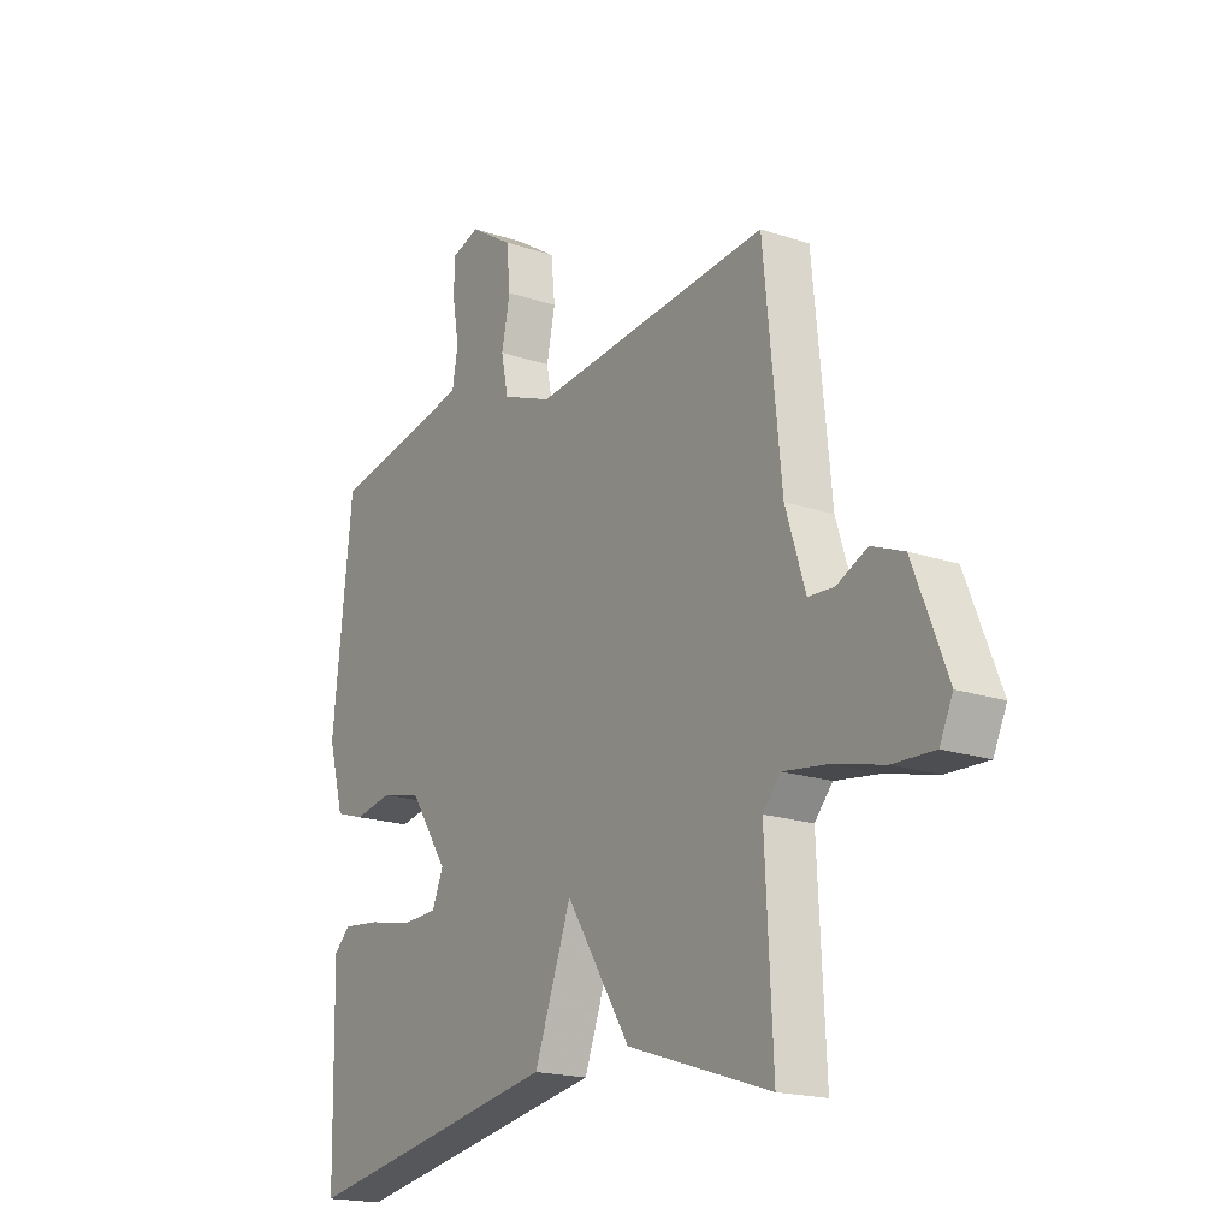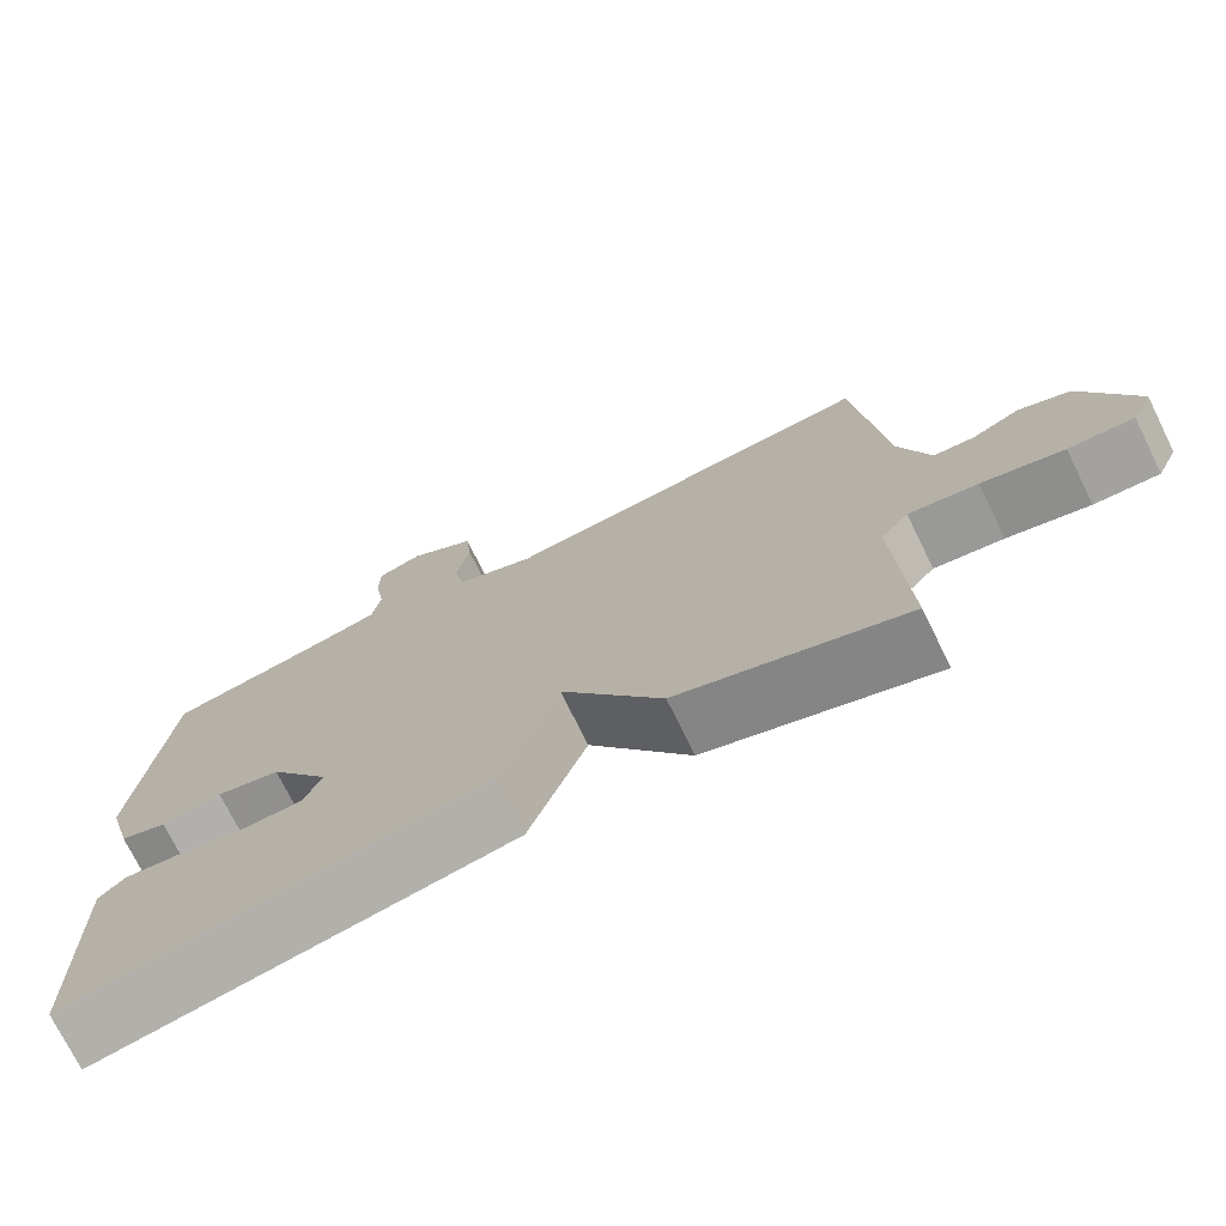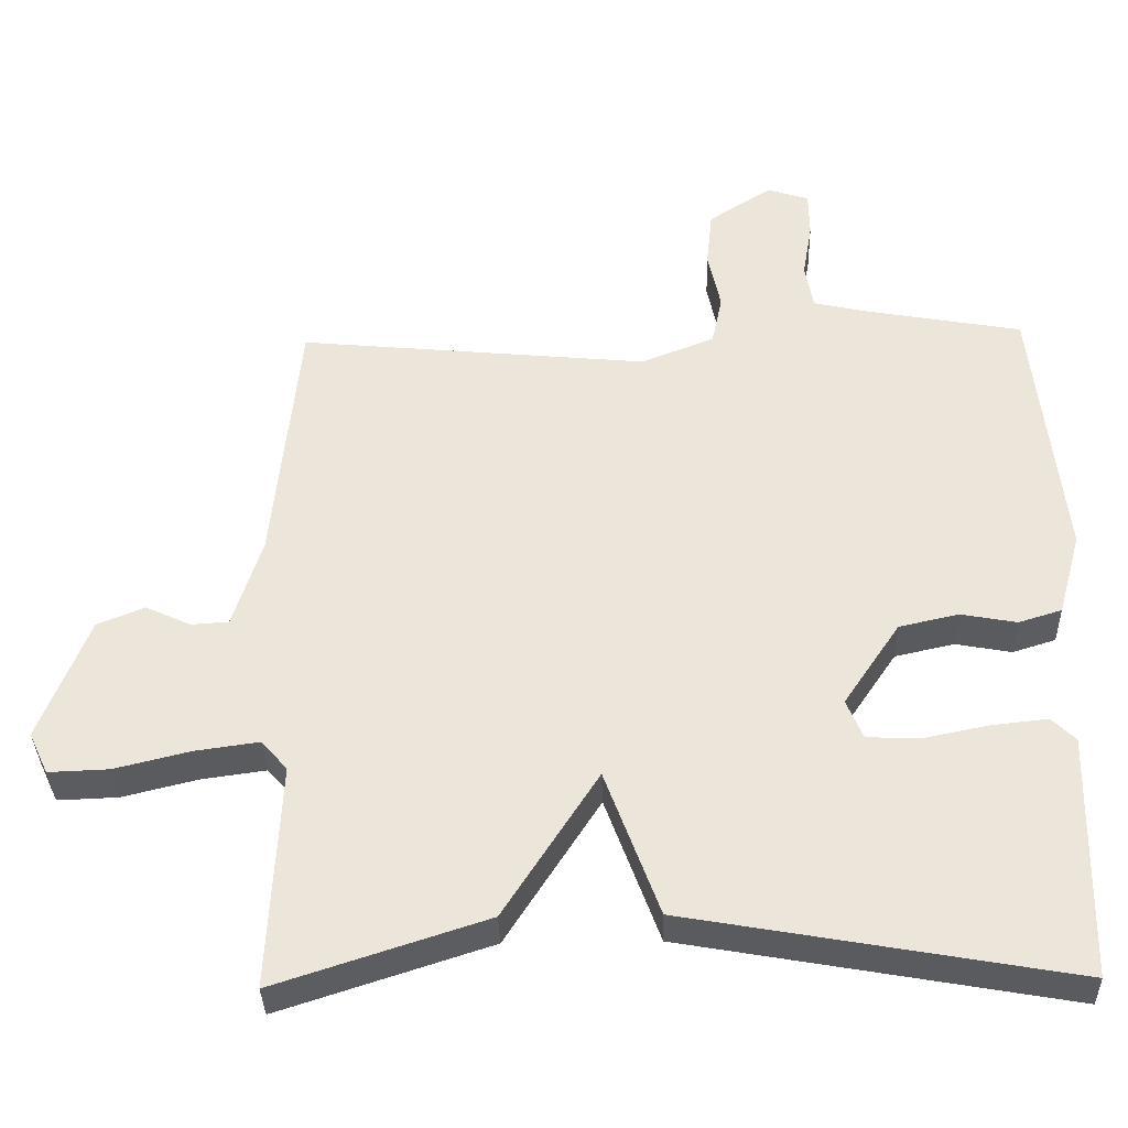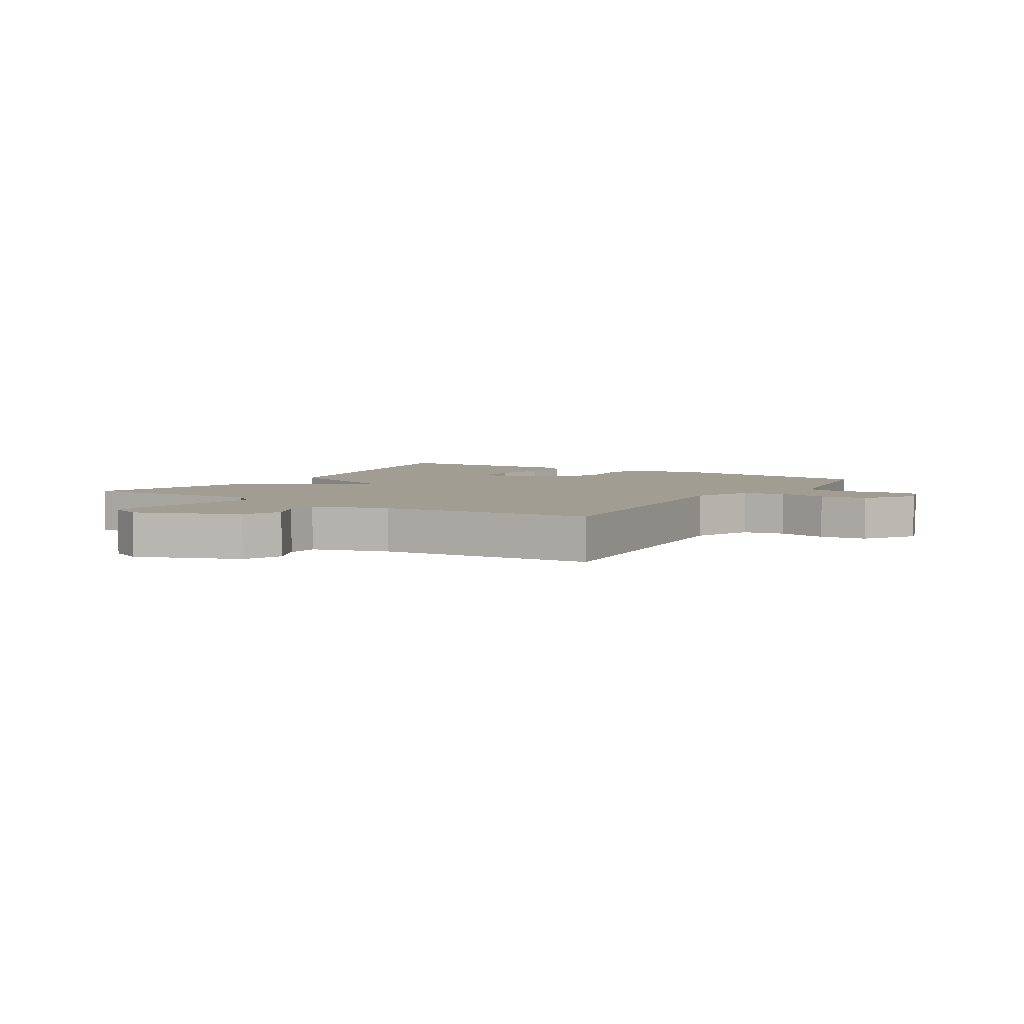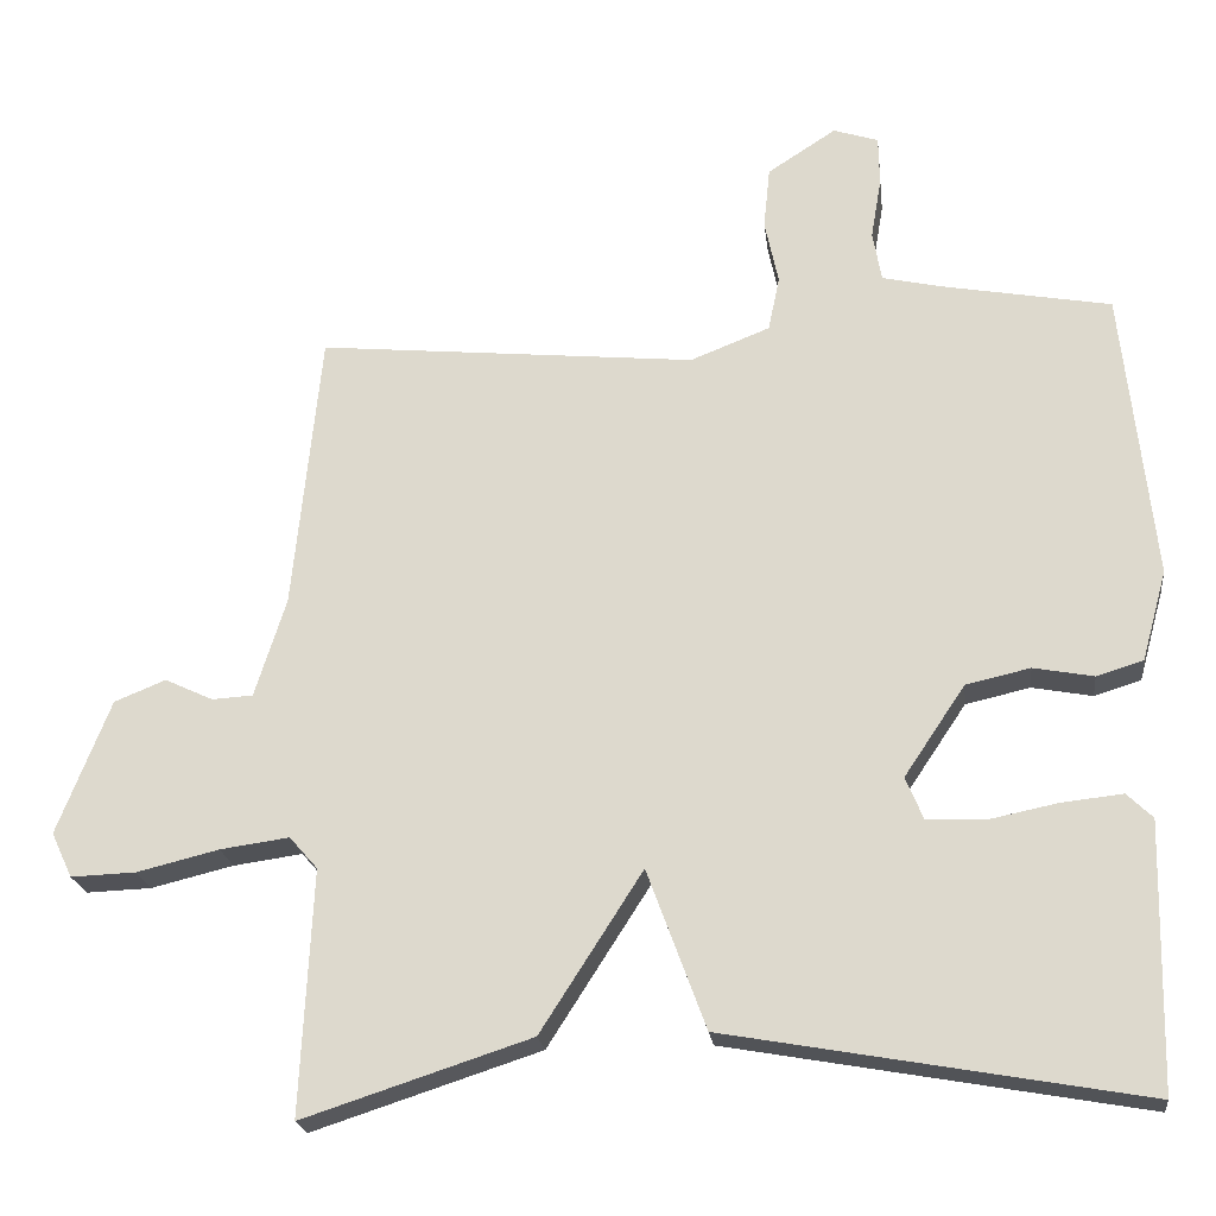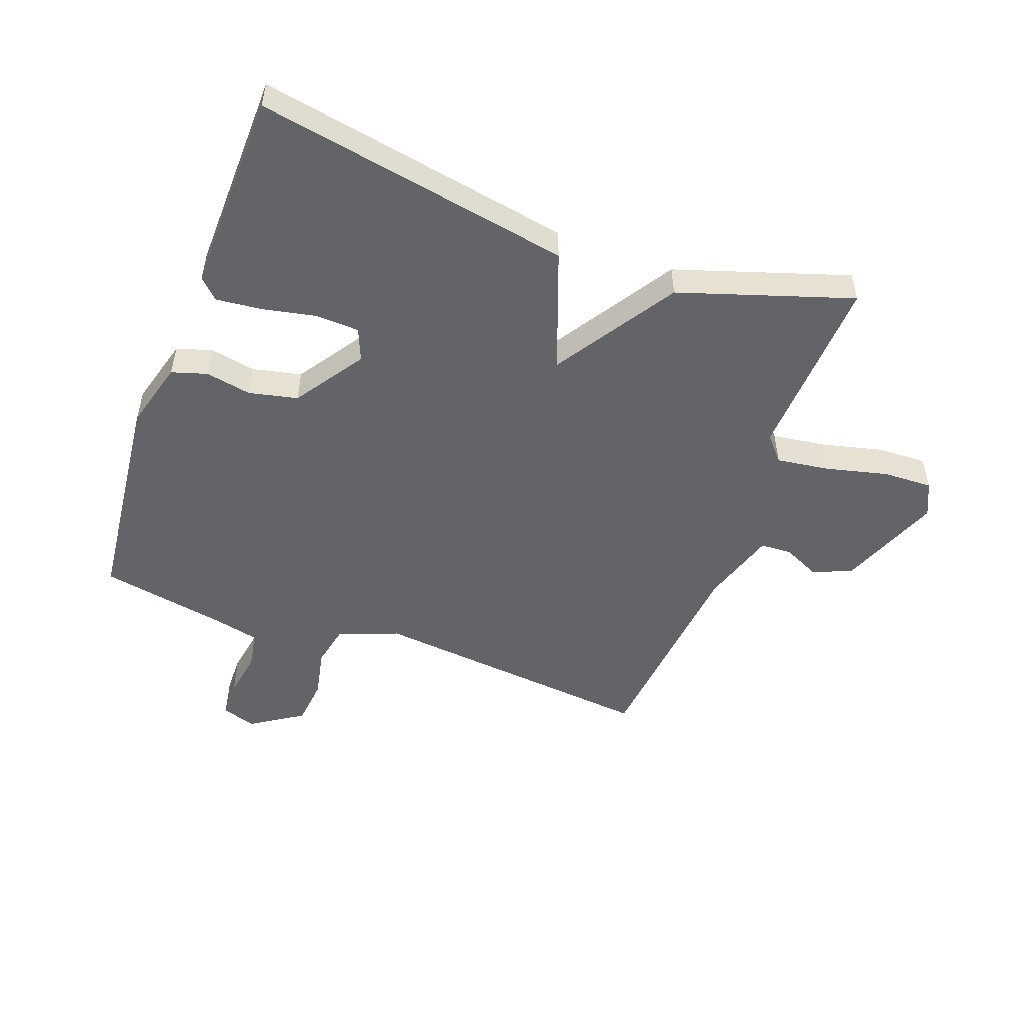
<metadata>
{"format":"obj","ext":"obj","renderer":"f3d","projection":"perspective","resolution":1024,"background":"white","views":[{"elev":-18.7,"azim":-122.9,"up":"+Z"},{"elev":-73.7,"azim":-153.8,"up":"+Z"},{"elev":-35.2,"azim":1.6,"up":"+Z"},{"elev":4.8,"azim":-57.7,"up":"+Y"},{"elev":-21.4,"azim":6.9,"up":"+Z"},{"elev":-51.2,"azim":159.8,"up":"+Y"}]}
</metadata>
<code>
v 0.5 0.07 0.5
v 0.539 0.07 0.138
v 0.508 0.07 0.026
v 0.45 0.07 0.008
v 0.375 0.07 0.022
v 0.295 0.07 0.004
v 0.219 0.07 -0.109
v 0.241 0.07 -0.162
v 0.312 0.07 -0.165
v 0.4 0.07 -0.147
v 0.475 0.07 -0.139
v 0.507 0.07 -0.17
v 0.5 0.07 -0.5
v -0.017 0.07 -0.408
v -0.09 0.07 -0.21
v -0.217 0.07 -0.408
v -0.5 0.07 -0.5
v -0.485 0.07 -0.196
v -0.52 0.07 -0.156
v -0.606 0.07 -0.168
v -0.708 0.07 -0.193
v -0.789 0.07 -0.196
v -0.815 0.07 -0.14
v -0.749 0.07 0.027
v -0.685 0.07 0.053
v -0.625 0.07 0.025
v -0.574 0.07 0.028
v -0.535 0.07 0.151
v -0.5 0.07 0.5
v -0.028 0.07 0.454
v 0.071 0.07 0.493
v 0.085 0.07 0.561
v 0.068 0.07 0.641
v 0.076 0.07 0.718
v 0.161 0.07 0.773
v 0.217 0.07 0.755
v 0.218 0.07 0.693
v 0.205 0.07 0.617
v 0.216 0.07 0.555
v 0.291 0.07 0.538
v 0.5 0 0.5
v 0.539 0 0.138
v 0.508 0 0.026
v 0.45 0 0.008
v 0.375 0 0.022
v 0.295 0 0.004
v 0.219 0 -0.109
v 0.241 0 -0.162
v 0.312 0 -0.165
v 0.4 0 -0.147
v 0.475 0 -0.139
v 0.507 0 -0.17
v 0.5 0 -0.5
v -0.017 0 -0.408
v -0.09 0 -0.21
v -0.217 0 -0.408
v -0.5 0 -0.5
v -0.485 0 -0.196
v -0.52 0 -0.156
v -0.606 0 -0.168
v -0.708 0 -0.193
v -0.789 0 -0.196
v -0.815 0 -0.14
v -0.749 0 0.027
v -0.685 0 0.053
v -0.625 0 0.025
v -0.574 0 0.028
v -0.535 0 0.151
v -0.5 0 0.5
v -0.028 0 0.454
v 0.071 0 0.493
v 0.085 0 0.561
v 0.068 0 0.641
v 0.076 0 0.718
v 0.161 0 0.773
v 0.217 0 0.755
v 0.218 0 0.693
v 0.205 0 0.617
v 0.216 0 0.555
v 0.291 0 0.538
f 36 37 38
f 35 36 38
f 34 35 38
f 33 34 38
f 32 33 38
f 31 32 38 39
f 28 29 30
f 27 28 30 31
f 24 25 26
f 23 24 26
f 22 23 26
f 21 22 26
f 20 21 26
f 19 20 26 27
f 31 39 40
f 27 31 40
f 19 27 40
f 18 19 40
f 12 13 14 15
f 9 10 11 12
f 9 12 15
f 8 9 15
f 7 8 15
f 6 7 15
f 3 4 5
f 2 3 5
f 1 2 5
f 40 1 5
f 40 5 6
f 17 18 40
f 16 17 40
f 15 16 40
f 6 15 40
f 78 77 76
f 78 76 75
f 78 75 74
f 78 74 73
f 78 73 72
f 79 78 72 71
f 70 69 68
f 71 70 68 67
f 66 65 64
f 66 64 63
f 66 63 62
f 66 62 61
f 66 61 60
f 67 66 60 59
f 80 79 71
f 80 71 67
f 80 67 59
f 80 59 58
f 55 54 53 52
f 52 51 50 49
f 55 52 49
f 55 49 48
f 55 48 47
f 55 47 46
f 45 44 43
f 45 43 42
f 45 42 41
f 45 41 80
f 46 45 80
f 80 58 57
f 80 57 56
f 80 56 55
f 80 55 46
f 1 41 42 2
f 2 42 43 3
f 3 43 44 4
f 4 44 45 5
f 5 45 46 6
f 6 46 47 7
f 7 47 48 8
f 8 48 49 9
f 9 49 50 10
f 10 50 51 11
f 11 51 52 12
f 12 52 53 13
f 13 53 54 14
f 14 54 55 15
f 15 55 56 16
f 16 56 57 17
f 17 57 58 18
f 18 58 59 19
f 19 59 60 20
f 20 60 61 21
f 21 61 62 22
f 22 62 63 23
f 23 63 64 24
f 24 64 65 25
f 25 65 66 26
f 26 66 67 27
f 27 67 68 28
f 28 68 69 29
f 29 69 70 30
f 30 70 71 31
f 31 71 72 32
f 32 72 73 33
f 33 73 74 34
f 34 74 75 35
f 35 75 76 36
f 36 76 77 37
f 37 77 78 38
f 38 78 79 39
f 39 79 80 40
f 40 80 41 1

</code>
